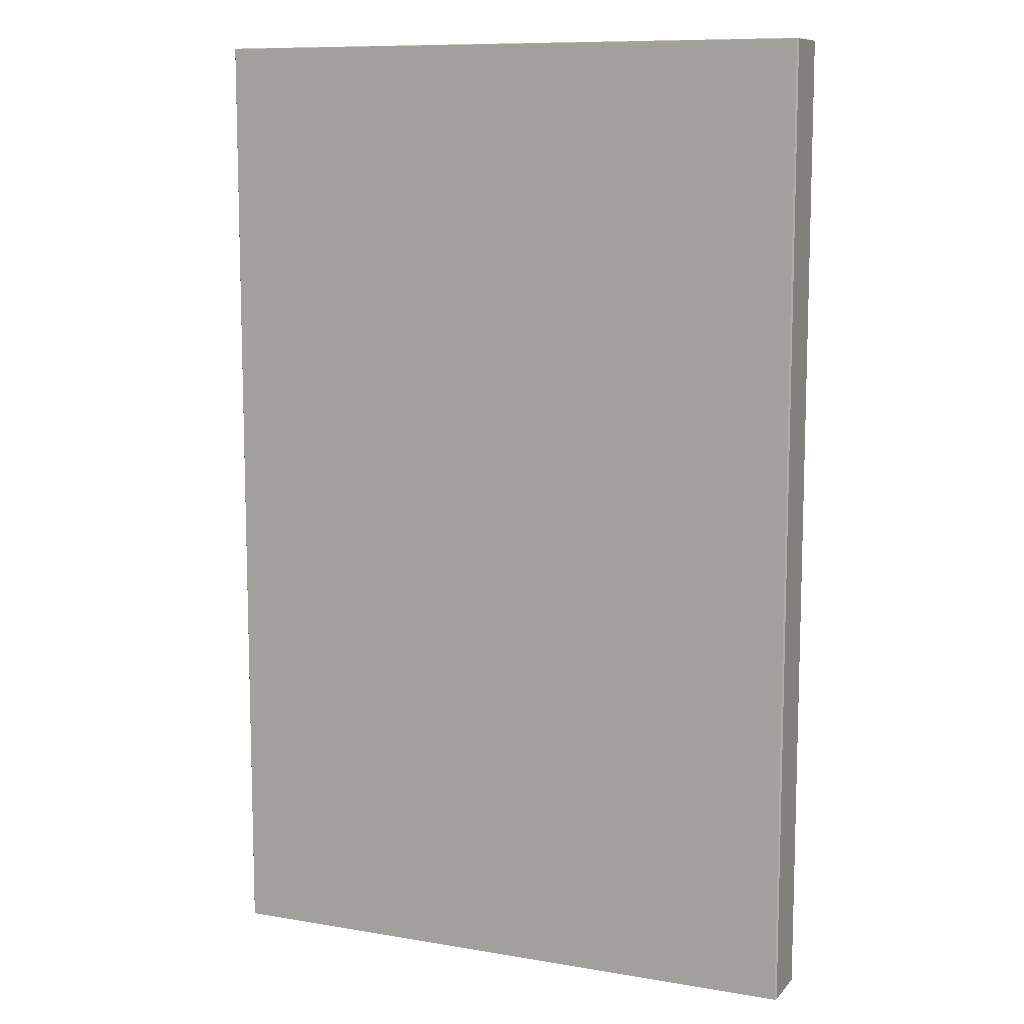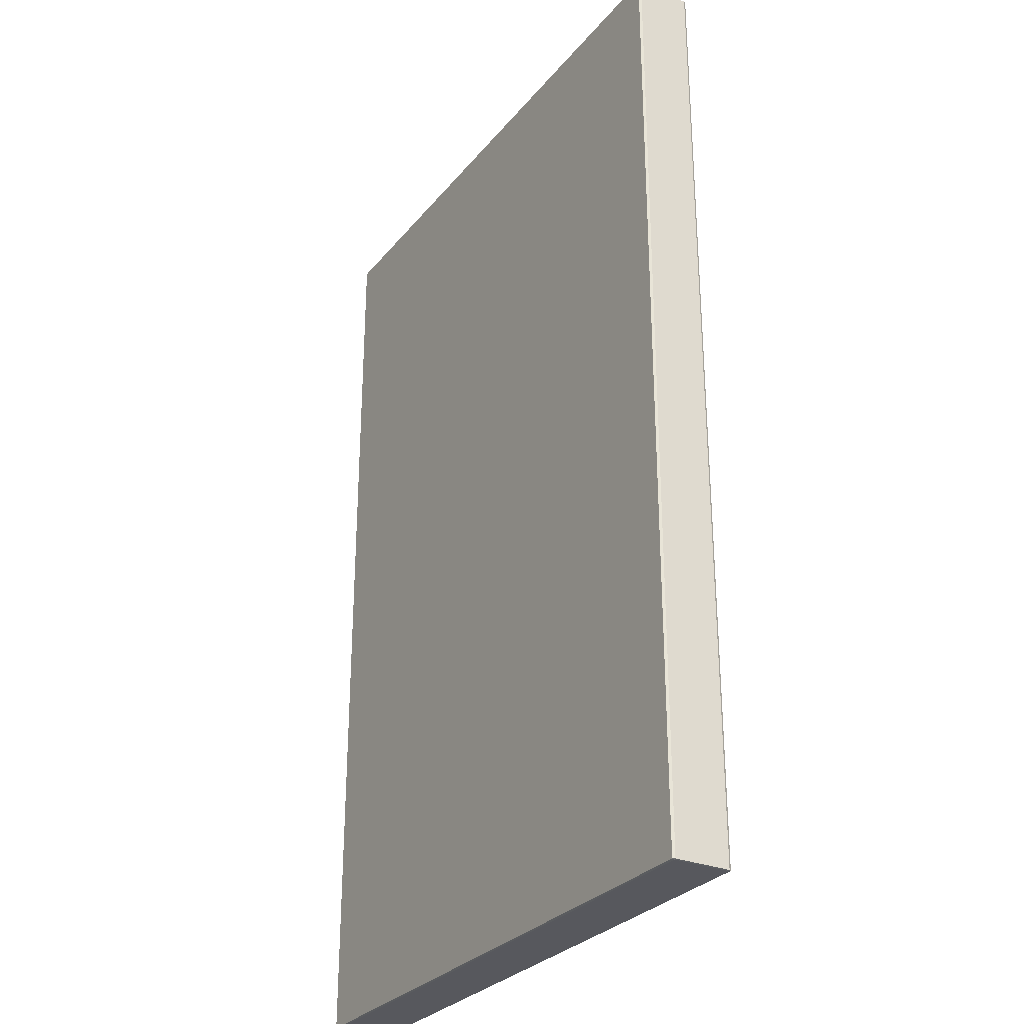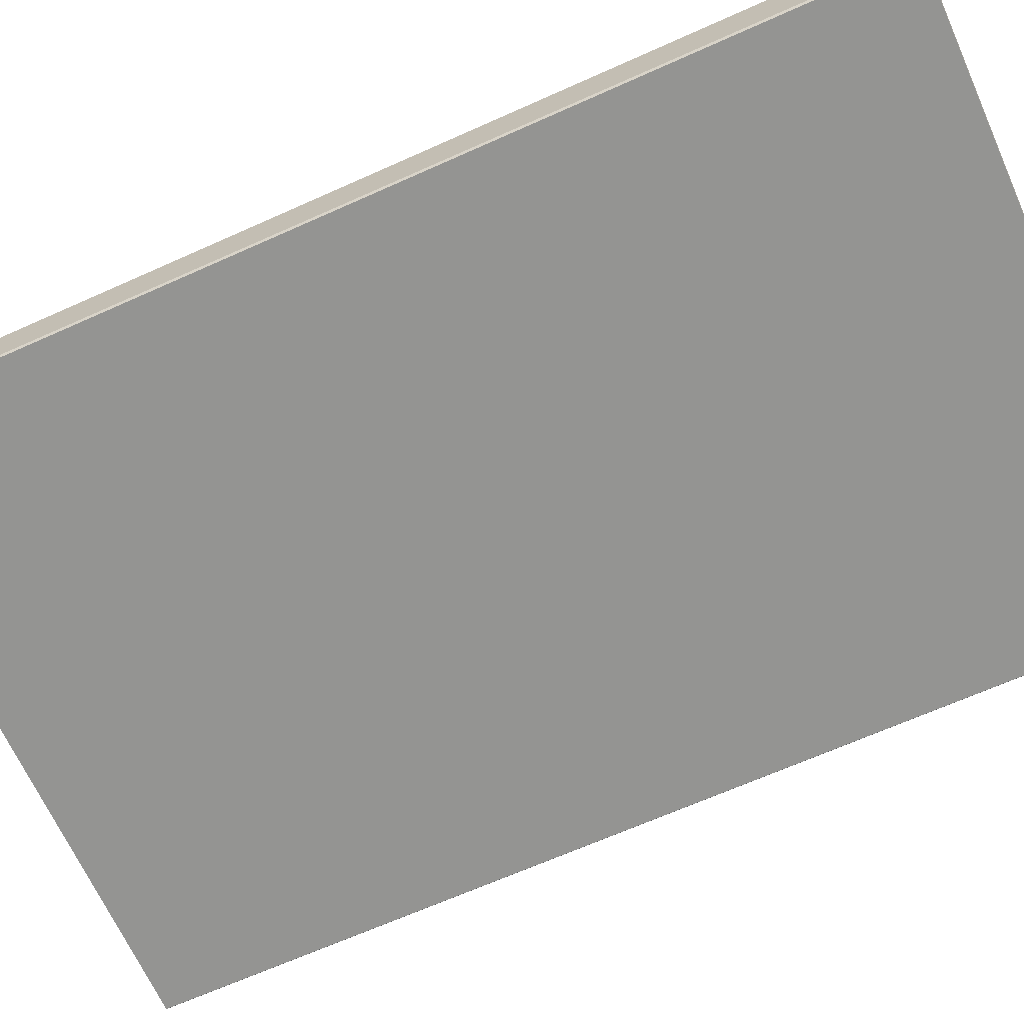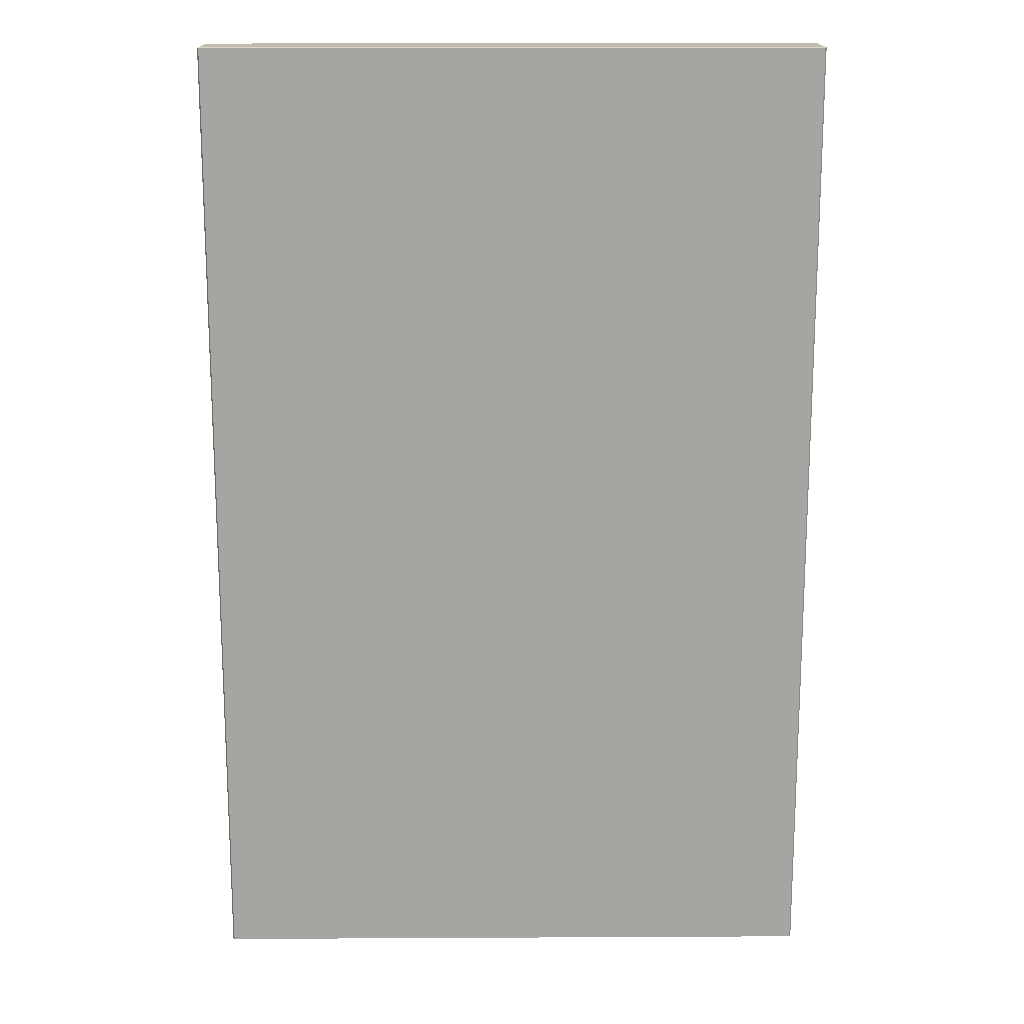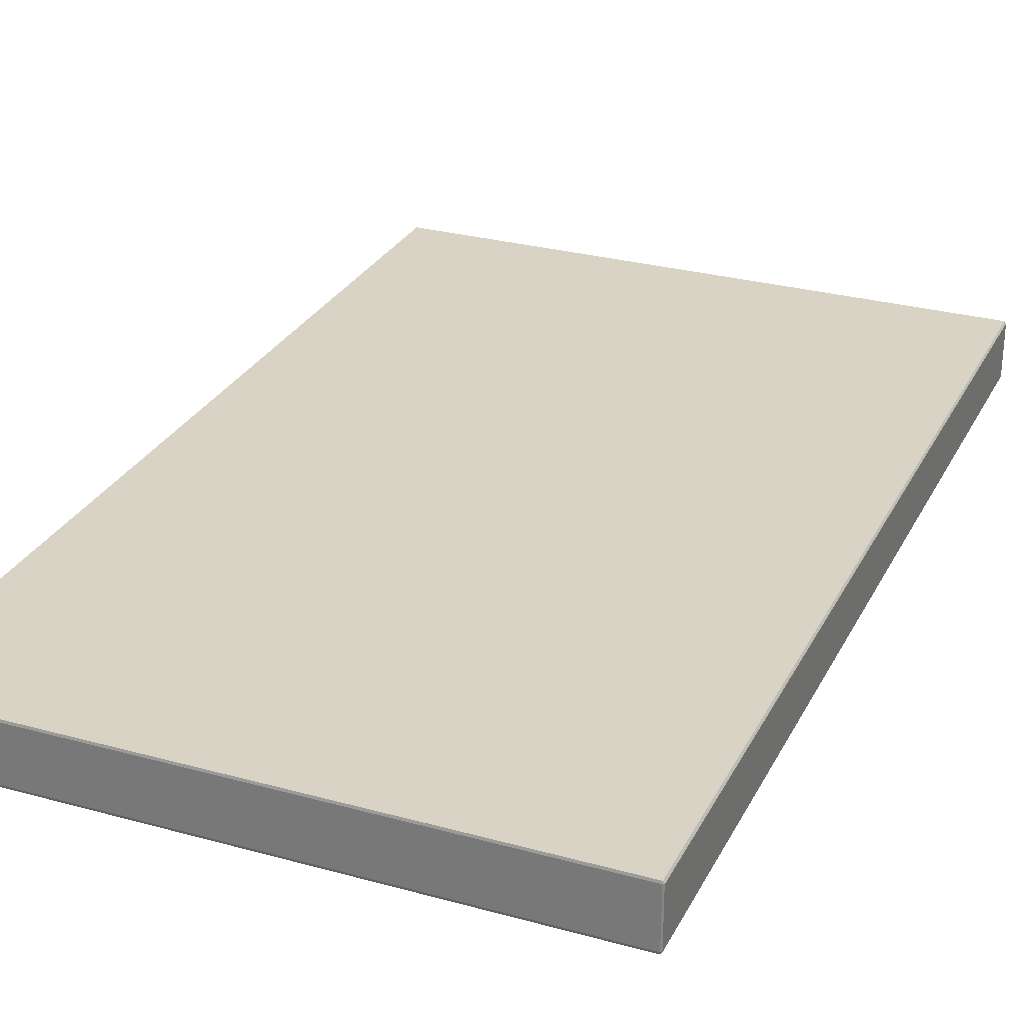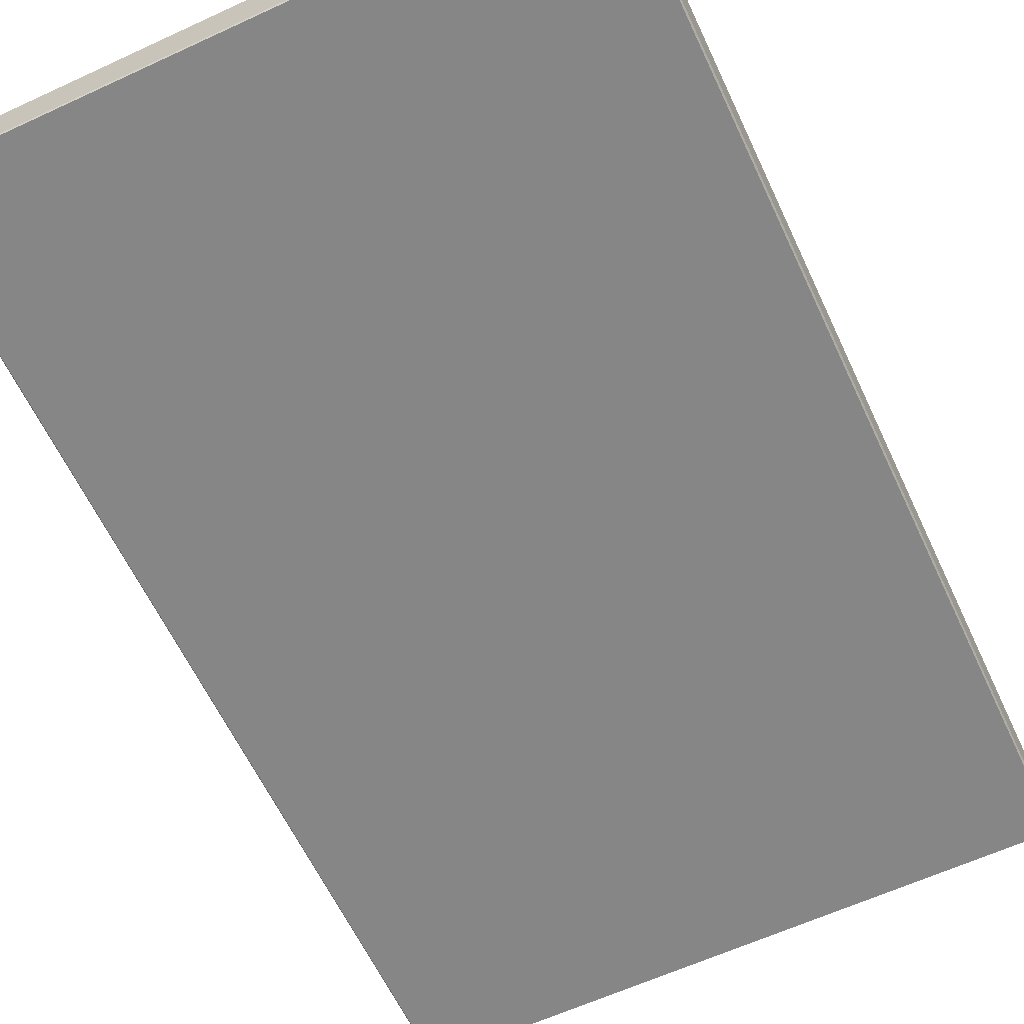
<metadata>
{"format":"obj","ext":"obj","renderer":"f3d","projection":"perspective","resolution":1024,"background":"white","views":[{"elev":10.1,"azim":23.5,"up":"+Z"},{"elev":-28.9,"azim":-121.1,"up":"+Z"},{"elev":-66.9,"azim":114.2,"up":"+Y"},{"elev":16.2,"azim":179.4,"up":"+Z"},{"elev":28.3,"azim":-157.4,"up":"+Y"},{"elev":-62.0,"azim":25.1,"up":"+Y"}]}
</metadata>
<code>
o model_model.058
v -0.1941 0.019 0.3046
v -0.1941 0.0175 0.305
v -0.1941 0.0175 -0.305
v -0.1941 0.019 -0.3046
v -0.1941 -0.0175 0.305
v -0.1941 -0.019 0.3046
v -0.1941 -0.0175 -0.305
v -0.1941 -0.019 -0.3046
v 0.1941 0.0175 0.305
v 0.1941 0.019 0.3046
v 0.1941 -0.0175 0.305
v 0.1941 0.0175 -0.305
v 0.1941 0.019 -0.3046
v 0.1941 -0.0175 -0.305
v 0.1941 -0.019 0.3046
v 0.1941 -0.019 -0.3046
v -0.1941 0.006 -0.305
v -0.1941 0.006 0.305
v 0.1941 0.006 0.305
v 0.1941 0.006 -0.305
v -0.195 0.0175 0.3046
v -0.1941 0.019 0.3046
v -0.195 -0.0175 0.3046
v -0.1941 -0.019 0.3046
v 0.195 0.0175 0.3046
v 0.1941 0.019 0.3046
v 0.195 -0.0175 0.3046
v 0.1941 -0.019 0.3046
v -0.195 0.006 0.3046
v 0.195 0.006 0.3046
v -0.195 0.0175 -0.3046
v -0.1941 0.019 -0.3046
v -0.195 -0.0175 -0.3046
v -0.1941 -0.019 -0.3046
v 0.195 0.0175 -0.3046
v 0.1941 0.019 -0.3046
v 0.195 -0.0175 -0.3046
v 0.1941 -0.019 -0.3046
v -0.195 0.006 -0.3046
v 0.195 0.006 -0.3046
v 0.195 0.0175 0.3046
v 0.1941 0.019 0.3046
v 0.195 0.0175 -0.3046
v 0.1941 0.019 -0.3046
v 0.195 -0.0175 0.3046
v 0.1941 -0.019 0.3046
v 0.195 -0.0175 -0.3046
v 0.1941 -0.019 -0.3046
v 0.195 0.006 0.3046
v 0.195 0.006 -0.3046
v -0.195 0.0175 0.3046
v -0.1941 0.019 0.3046
v -0.195 0.0175 -0.3046
v -0.1941 0.019 -0.3046
v -0.195 -0.0175 0.3046
v -0.1941 -0.019 0.3046
v -0.195 -0.0175 -0.3046
v -0.1941 -0.019 -0.3046
v -0.195 0.006 0.3046
v -0.195 0.006 -0.3046
v 0.1941 0.006 0.3046
v 0.1941 0.006 -0.3046
v 0.1941 0.006 -0.3046
v 0.1941 0.006 -0.3046
v 0.1941 0.006 0.3046
v 0.1941 0.006 0.3046
v -0.1941 0.006 -0.3046
v -0.1941 0.006 0.3046
v -0.1941 0.006 0.3046
v -0.1941 0.006 0.3046
v -0.1941 0.006 -0.3046
v -0.1941 0.006 -0.3046
v 0.1941 0.019 0.3046
v 0.195 0.0175 0.3046
v 0.195 0.006 0.3046
v 0.195 0.006 0.3046
v -0.195 0.006 0.3046
v -0.195 0.0175 0.3046
v 0.1941 0.019 0.3046
v 0.195 0.006 0.3046
v -0.195 0.0175 0.3046
v -0.1941 0.019 0.3046
v 0.1941 0.019 0.3046
v -0.195 0.0175 0.3046
v -0.195 0.006 -0.3046
v 0.195 0.006 -0.3046
v 0.195 0.0175 -0.3046
v 0.195 0.0175 -0.3046
v 0.1941 0.019 -0.3046
v -0.1941 0.019 -0.3046
v -0.195 0.006 -0.3046
v 0.195 0.0175 -0.3046
v -0.1941 0.019 -0.3046
v -0.195 0.0175 -0.3046
v -0.195 0.006 -0.3046
v -0.1941 0.019 -0.3046
v 0.1941 0.019 0.3046
v 0.195 0.006 0.3046
v 0.195 0.006 0.3046
v 0.195 0.0175 0.3046
v 0.1941 0.019 0.3046
v 0.1941 0.006 0.3046
v 0.1941 0.006 0.3046
v 0.1941 0.019 -0.3046
v 0.195 0.0175 -0.3046
v 0.195 0.006 -0.3046
v 0.195 0.006 -0.3046
v 0.1941 0.006 -0.3046
v 0.1941 0.019 -0.3046
v 0.1941 -0.019 -0.3046
v 0.1941 -0.019 0.3046
v 0.1941 -0.019 -0.3046
v -0.195 0.006 0.3046
v -0.1941 0.019 0.3046
v -0.1941 0.019 0.3046
v -0.195 0.0175 0.3046
v -0.195 0.006 0.3046
v -0.1941 -0.019 -0.3046
v -0.195 -0.0175 -0.3046
v -0.195 0.006 -0.3046
v -0.195 0.006 -0.3046
v -0.1941 -0.019 -0.3046
v -0.1941 -0.019 -0.3046
v -0.1941 0.006 -0.3046
v -0.1941 0.006 0.3046
v -0.1941 0.006 0.3046
v -0.1941 -0.019 0.3046
v -0.1941 -0.019 -0.3046
v 0.1941 -0.019 0.3046
v -0.1941 -0.019 0.3046
v 0.1941 -0.019 0.3046
v -0.1941 0.019 -0.3046
v -0.1941 0.019 0.3046
v -0.1941 0.019 -0.3046
v 0.1941 0.019 -0.3046
v -0.1941 0.019 -0.3046
v 0.1941 0.019 -0.3046
v -0.1941 -0.019 0.3046
v -0.195 -0.0175 0.3046
v -0.195 0.006 0.3046
v 0.1941 -0.019 0.3046
v -0.1941 -0.019 0.3046
v -0.195 0.006 0.3046
v 0.195 -0.0175 0.3046
v 0.1941 -0.019 0.3046
v -0.195 0.006 0.3046
v 0.195 0.006 0.3046
v 0.195 -0.0175 0.3046
v -0.195 0.006 0.3046
v 0.1941 -0.019 -0.3046
v 0.195 -0.0175 -0.3046
v 0.195 0.006 -0.3046
v -0.1941 -0.019 -0.3046
v 0.1941 -0.019 -0.3046
v 0.195 0.006 -0.3046
v -0.195 -0.0175 -0.3046
v -0.1941 -0.019 -0.3046
v 0.195 0.006 -0.3046
v -0.195 0.006 -0.3046
v -0.195 -0.0175 -0.3046
v 0.195 0.006 -0.3046
v 0.1941 -0.019 0.3046
v 0.195 -0.0175 0.3046
v 0.195 0.006 0.3046
v 0.195 0.006 0.3046
v 0.1941 -0.019 0.3046
v 0.1941 -0.019 -0.3046
v 0.1941 -0.019 0.3046
v 0.1941 0.006 0.3046
v 0.1941 0.006 0.3046
v 0.1941 -0.019 -0.3046
v 0.195 -0.0175 -0.3046
v 0.1941 -0.019 -0.3046
v 0.1941 0.006 -0.3046
v 0.1941 0.006 -0.3046
v 0.195 0.006 -0.3046
v 0.195 -0.0175 -0.3046
v 0.1941 0.019 -0.3046
v 0.1941 0.019 0.3046
v 0.1941 0.019 -0.3046
v -0.195 -0.0175 0.3046
v -0.1941 -0.019 0.3046
v -0.195 0.006 0.3046
v -0.195 -0.0175 0.3046
v -0.195 0.0175 -0.3046
v -0.1941 0.019 -0.3046
v -0.1941 0.006 -0.3046
v -0.1941 0.006 -0.3046
v -0.195 0.006 -0.3046
v -0.195 0.0175 -0.3046
v -0.1941 0.019 -0.3046
v -0.1941 0.019 0.3046
v -0.1941 0.006 0.3046
v -0.1941 0.006 0.3046
v -0.1941 0.006 -0.3046
v -0.1941 0.019 -0.3046
v 0.1941 0.019 0.3046
v -0.1941 0.019 0.3046
v 0.1941 0.019 0.3046
v -0.1941 -0.019 -0.3046
v -0.1941 -0.019 0.3046
v -0.1941 -0.019 -0.3046
v 0.1941 -0.019 -0.3046
v -0.1941 -0.019 -0.3046
v 0.1941 -0.019 -0.3046
f 10 13 4
f 4 1 10
f 8 16 15
f 15 6 8
f 18 19 9
f 9 2 18
f 53 60 59
f 59 51 53
f 49 50 43
f 43 41 49
f 12 20 17
f 17 3 12
f 5 11 19
f 19 18 5
f 57 55 59
f 59 60 57
f 45 47 50
f 50 49 45
f 14 7 17
f 17 20 14
f 73 74 75
f 76 77 78
f 79 80 81
f 82 83 84
f 85 86 87
f 88 89 90
f 91 92 93
f 94 95 96
f 44 62 102
f 103 42 44
f 110 64 66
f 66 111 112
f 123 124 125
f 126 127 128
f 129 65 69
f 69 130 131
f 132 72 70
f 70 133 134
f 135 63 71
f 71 136 137
f 138 139 140
f 141 142 143
f 144 145 146
f 147 148 149
f 150 151 152
f 153 154 155
f 156 157 158
f 159 160 161
f 167 168 169
f 170 62 171
f 178 179 66
f 66 64 180
f 191 192 193
f 194 195 196
f 197 198 69
f 69 65 199
f 200 201 70
f 70 72 202
f 203 204 71
f 71 63 205
f 21 2 22
f 2 21 29
f 29 18 2
f 31 32 3
f 3 17 39
f 39 31 3
f 36 12 3
f 3 32 36
f 51 52 54
f 54 53 51
f 23 24 5
f 33 7 34
f 34 7 14
f 14 38 34
f 58 56 55
f 55 57 58
f 25 26 9
f 9 19 30
f 30 25 9
f 26 22 2
f 2 9 26
f 35 12 36
f 12 35 40
f 40 20 12
f 44 42 41
f 41 43 44
f 27 11 28
f 28 11 5
f 5 24 28
f 37 38 14
f 45 46 48
f 48 47 45
f 29 23 5
f 5 18 29
f 7 33 39
f 39 17 7
f 11 27 30
f 30 19 11
f 40 37 14
f 14 20 40
f 97 61 98
f 99 100 101
f 104 105 106
f 107 108 109
f 113 68 114
f 115 116 117
f 118 119 120
f 121 67 122
f 162 163 164
f 165 61 166
f 172 173 174
f 175 176 177
f 181 182 68
f 68 183 184
f 185 186 187
f 188 189 190

</code>
